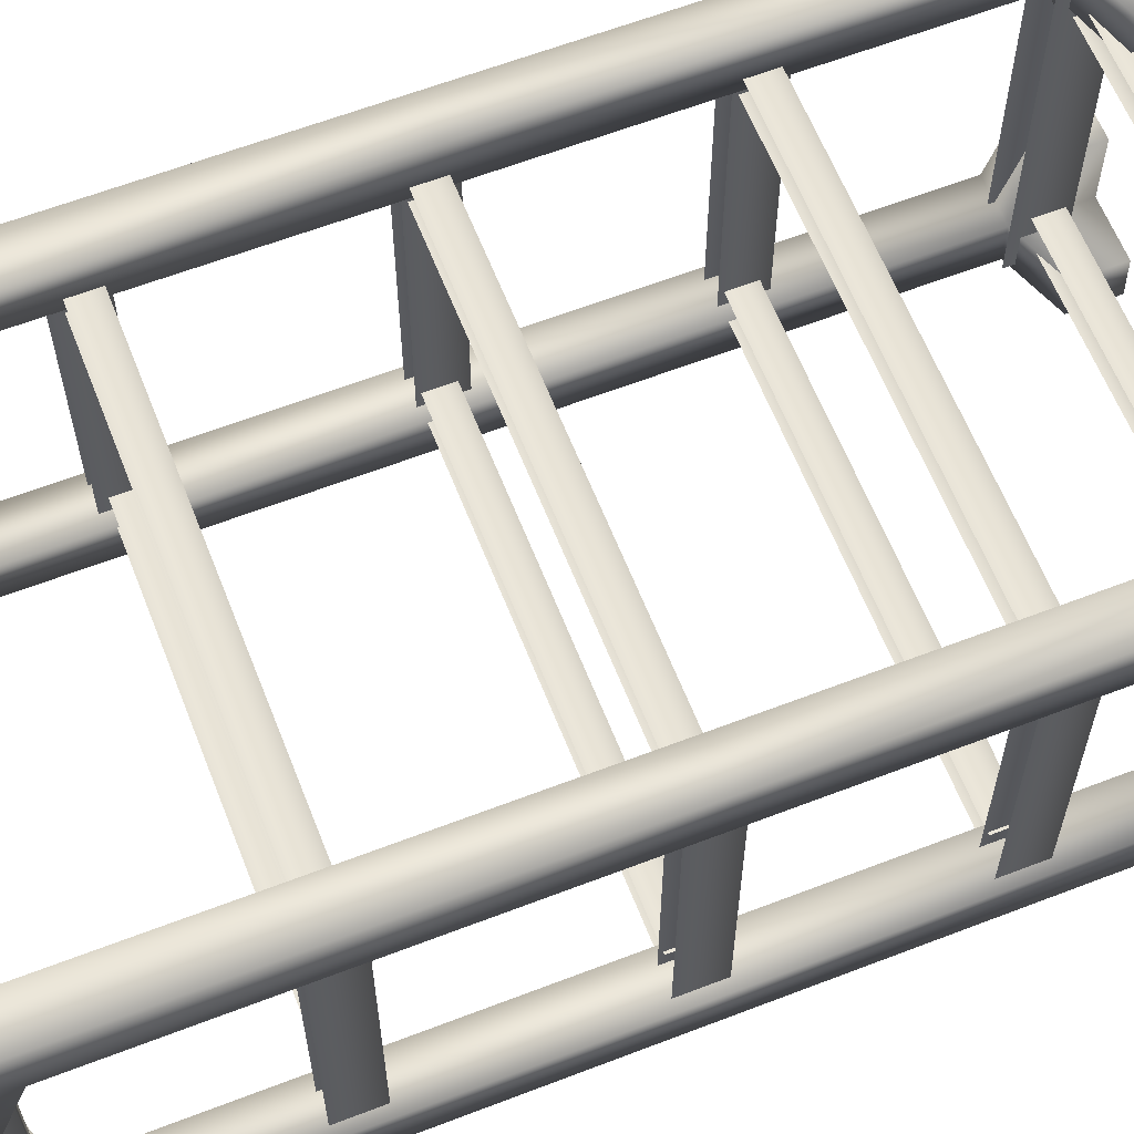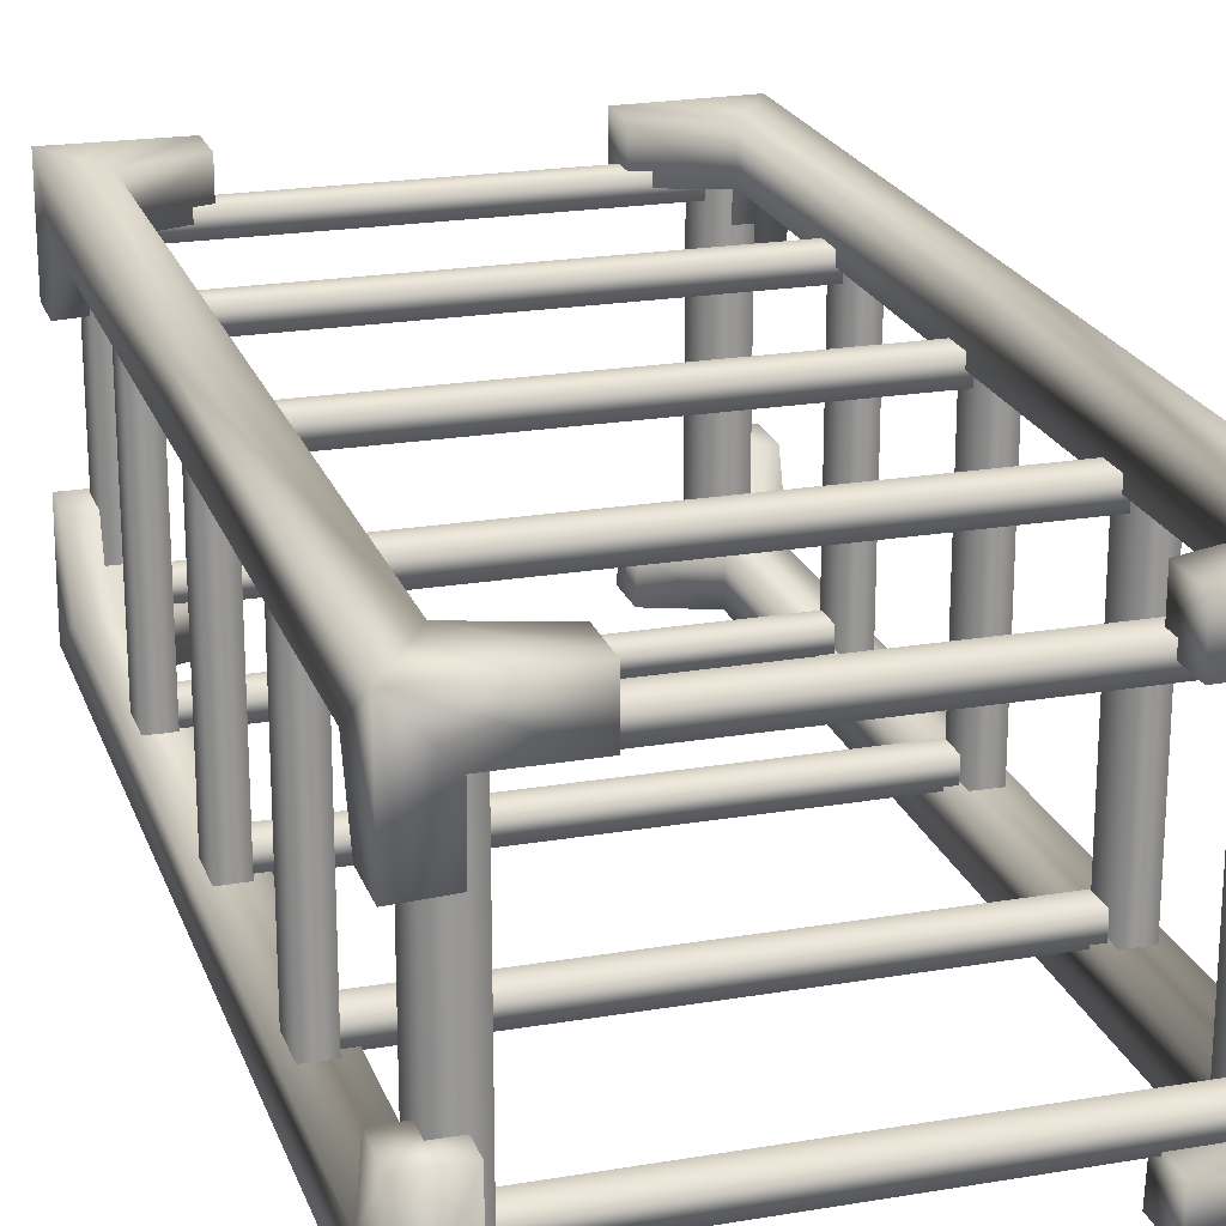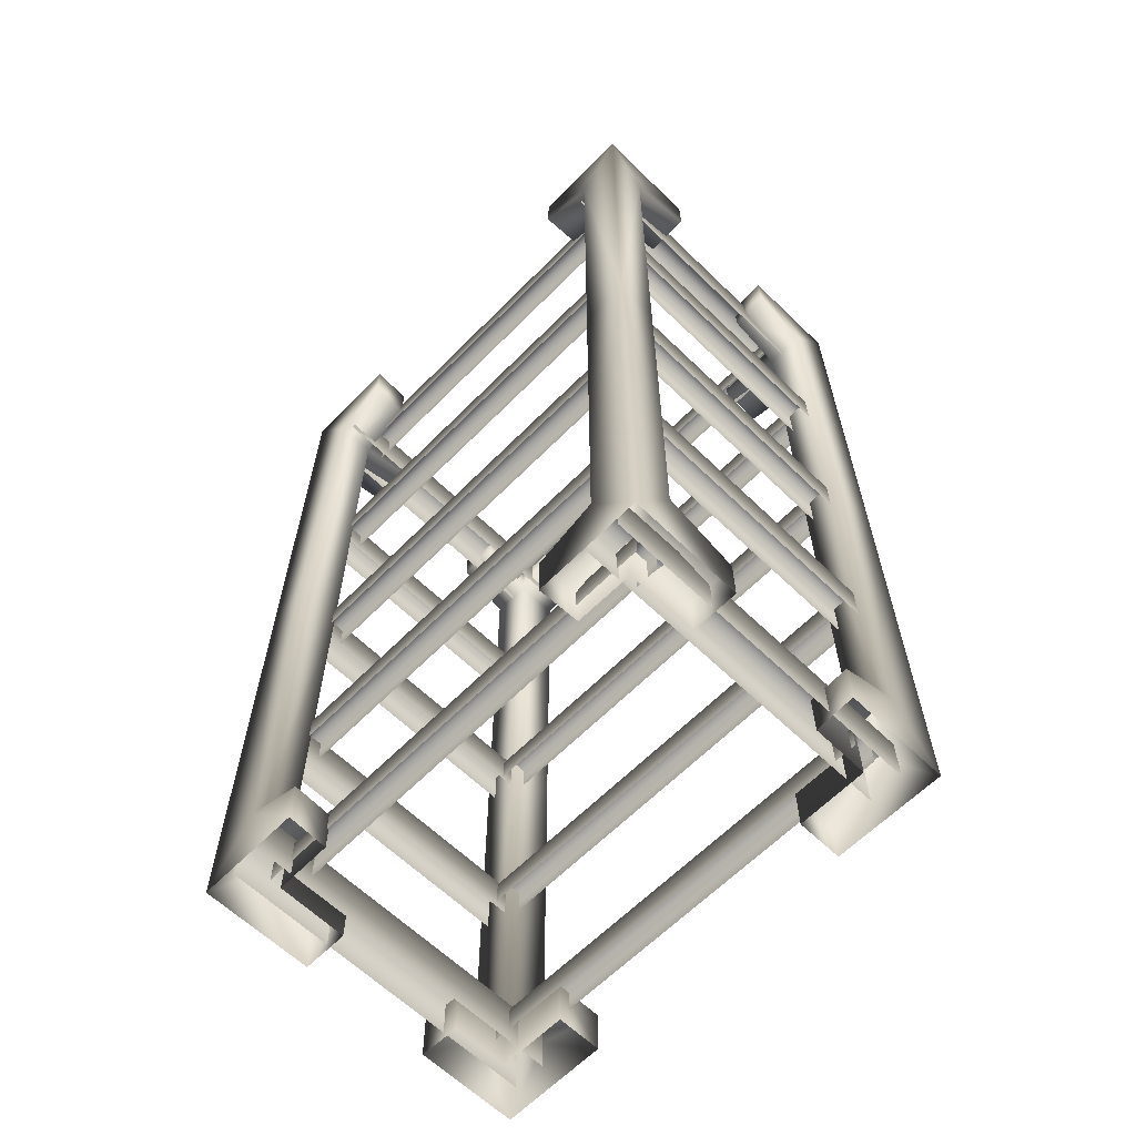
<metadata>
{"format":"obj","ext":"obj","renderer":"f3d","projection":"perspective","resolution":1024,"background":"white","views":[{"elev":62.0,"azim":68.6,"up":"+Z"},{"elev":21.4,"azim":163.3,"up":"+Z"},{"elev":-62.8,"azim":-134.4,"up":"+Y"}]}
</metadata>
<code>
g febg_lostcity_001_rack_01
v 0.8326 3.809 -0.7249
v 0.8326 4.018 0.678
v 0.8326 3.809 0.678
v 0.8326 4.018 -0.7249
v 0.9766 4.018 -0.7249
v 0.9766 4.018 0.678
v 0.9766 3.809 0.678
v 0.9766 3.809 -0.7249
v 0.9379 2.909 -0.6028
v 0.9379 3.081 0.5558
v 0.9379 2.909 0.5558
v 0.9379 3.081 -0.6028
v 1.039 3.081 -0.6028
v 1.039 3.081 0.5558
v 1.039 2.909 0.5558
v 1.039 2.909 -0.6028
v 0.9379 1.956 -0.6028
v 0.9379 2.128 0.5558
v 0.9379 1.956 0.5558
v 0.9379 2.128 -0.6028
v 1.039 2.128 -0.6028
v 1.039 2.128 0.5558
v 1.039 1.956 0.5558
v 1.039 1.956 -0.6028
v 0.9379 0.9808 -0.6028
v 0.9379 1.153 0.5558
v 0.9379 0.9808 0.5558
v 0.9379 1.153 -0.6028
v 1.039 1.153 -0.6028
v 1.039 1.153 0.5558
v 1.039 0.9808 0.5558
v 1.039 0.9808 -0.6028
v 0.8326 0.03472 -0.7249
v 0.8326 0.2437 0.678
v 0.8326 0.03472 0.678
v 0.8326 0.2437 -0.7249
v 0.9766 0.2437 -0.7249
v 0.9766 0.2437 0.678
v 0.9766 0.03472 0.678
v 0.9766 0.03472 -0.7249
v 1.081 4.126 -0.2754
v 0.8834 3.929 -0.2754
v 0.8834 4.126 -0.2754
v 1.081 3.929 -0.2754
v 0.8816 3.834 -0.5772
v 1.082 3.834 -0.5746
v 1.083 2.062 -0.5752
v 0.8834 2.062 -0.5739
v 0.881 3.834 -0.7536
v 0.6381 3.929 -0.5772
v 0.6309 3.929 -0.7536
v 0.6381 4.126 -0.5772
v 0.6309 4.126 -0.7536
v 0.881 2.062 -0.7536
v 0.881 0.2909 -0.7536
v 0.8816 0.2904 -0.5772
v 1.082 0.2909 -0.5746
v 1.081 0.1958 -0.2754
v 0.6381 0.1957 -0.5772
v 0.8834 0.1958 -0.2754
v 1.081 -0.001051 -0.2754
v 0.8834 -0.001051 -0.2754
v 0.6309 0.1958 -0.7536
v 0.6381 -0.0008504 -0.5772
v 0.6309 -0.001051 -0.7536
v 1.082 3.834 -0.5746
v 1.081 3.929 -0.2754
v 1.081 4.126 -0.2754
v 1.084 4.126 -0.7536
v 1.084 2.062 -0.7536
v 1.083 2.062 -0.5752
v 1.082 0.2909 -0.5746
v 0.881 3.834 -0.7536
v 0.6309 4.126 -0.7536
v 0.6309 3.929 -0.7536
v 0.881 2.062 -0.7536
v 0.881 0.2909 -0.7536
v 1.084 -0.001051 -0.7536
v 1.081 -0.001051 -0.2754
v 1.081 0.1958 -0.2754
v 0.6309 -0.001051 -0.7536
v 0.6309 0.1958 -0.7536
v 0.8821 4.126 -0.5757
v 0.8834 4.126 -0.2754
v 0.8834 3.929 -0.2754
v 0.8816 3.834 -0.5772
v 0.6381 4.126 -0.5772
v 0.6381 3.929 -0.5772
v 0.8821 -0.0009067 -0.5757
v 0.8834 0.1958 -0.2754
v 0.8834 -0.001051 -0.2754
v 0.8816 0.2904 -0.5772
v 0.6381 -0.0008504 -0.5772
v 0.6381 0.1957 -0.5772
v 1.084 4.126 -0.7536
v 1.081 4.126 -0.2754
v 0.8834 4.126 -0.2754
v 0.8821 4.126 -0.5757
v 0.6309 4.126 -0.7536
v 0.6381 4.126 -0.5772
v 0.606 4.126 0.7506
v 0.606 3.929 0.5529
v 0.606 4.126 0.5529
v 0.606 3.929 0.7506
v 0.9078 3.834 0.5511
v 0.9051 3.834 0.7515
v 0.9058 2.062 0.7521
v 0.9045 2.062 0.5529
v 1.084 3.834 0.5505
v 0.9078 3.929 0.3076
v 1.084 3.929 0.3004
v 0.9078 4.126 0.3076
v 1.084 4.126 0.3004
v 1.084 2.062 0.5505
v 1.084 0.2909 0.5505
v 0.9078 0.2904 0.5511
v 0.9051 0.2909 0.7515
v 0.606 0.1958 0.7506
v 0.9078 0.1957 0.3076
v 0.606 0.1958 0.5529
v 0.606 -0.001051 0.7506
v 0.606 -0.001051 0.5529
v 1.084 0.1958 0.3004
v 0.9078 -0.0008507 0.3076
v 1.084 -0.001051 0.3004
v 0.9051 3.834 0.7515
v 0.606 3.929 0.7506
v 0.606 4.126 0.7506
v 1.084 4.126 0.7536
v 1.084 2.062 0.7536
v 0.9058 2.062 0.7521
v 0.9051 0.2909 0.7515
v 1.084 3.834 0.5505
v 1.084 4.126 0.3004
v 1.084 3.929 0.3004
v 1.084 2.062 0.5505
v 1.084 0.2909 0.5505
v 1.084 -0.001051 0.7536
v 0.606 -0.001051 0.7506
v 0.606 0.1958 0.7506
v 1.084 -0.001051 0.3004
v 1.084 0.1958 0.3004
v 0.9063 4.126 0.5516
v 0.606 4.126 0.5529
v 0.606 3.929 0.5529
v 0.9078 3.834 0.5511
v 0.9078 4.126 0.3076
v 0.9078 3.929 0.3076
v 0.9063 -0.0009069 0.5516
v 0.606 0.1958 0.5529
v 0.606 -0.001051 0.5529
v 0.9078 0.2904 0.5511
v 0.9078 -0.0008507 0.3076
v 0.9078 0.1957 0.3076
v 1.084 4.126 0.7536
v 0.606 4.126 0.7506
v 0.606 4.126 0.5529
v 0.9063 4.126 0.5516
v 1.084 4.126 0.3004
v 0.9078 4.126 0.3076
v -0.8325 3.809 -0.7249
v -0.8325 3.809 0.678
v -0.8325 4.018 0.678
v -0.8325 4.018 -0.7249
v -0.9766 4.018 -0.7249
v -0.9766 4.018 0.678
v -0.9766 3.809 0.678
v -0.9766 3.809 -0.7249
v -0.9379 2.909 -0.6028
v -0.9379 2.909 0.5558
v -0.9379 3.081 0.5558
v -0.9379 3.081 -0.6028
v -1.039 3.081 -0.6028
v -1.039 3.081 0.5558
v -1.039 2.909 0.5558
v -1.039 2.909 -0.6028
v -0.9379 1.956 -0.6028
v -0.9379 1.956 0.5558
v -0.9379 2.128 0.5558
v -0.9379 2.128 -0.6028
v -1.039 2.128 -0.6028
v -1.039 2.128 0.5558
v -1.039 1.956 0.5558
v -1.039 1.956 -0.6028
v -0.9379 0.9808 -0.6028
v -0.9379 0.9808 0.5558
v -0.9379 1.153 0.5558
v -0.9379 1.153 -0.6028
v -1.039 1.153 -0.6028
v -1.039 1.153 0.5558
v -1.039 0.9808 0.5558
v -1.039 0.9808 -0.6028
v -0.8325 0.03472 -0.7249
v -0.8325 0.03472 0.678
v -0.8325 0.2437 0.678
v -0.8325 0.2437 -0.7249
v -0.9766 0.2437 -0.7249
v -0.9766 0.2437 0.678
v -0.9766 0.03472 0.678
v -0.9766 0.03472 -0.7249
v -1.081 4.126 -0.2754
v -0.8834 4.126 -0.2754
v -0.8834 3.929 -0.2754
v -1.081 3.929 -0.2754
v -0.8816 3.834 -0.5772
v -1.082 3.834 -0.5746
v -1.083 2.062 -0.5752
v -0.8834 2.062 -0.5739
v -0.8816 0.2904 -0.5772
v -1.082 0.2909 -0.5746
v -1.081 0.1958 -0.2754
v -0.8834 0.1958 -0.2754
v -1.081 -0.001051 -0.2754
v -0.8834 -0.001051 -0.2754
v -0.881 3.834 -0.7536
v -0.6381 3.929 -0.5772
v -0.881 2.062 -0.7536
v -0.6309 3.929 -0.7536
v -0.6381 4.126 -0.5772
v -0.6309 4.126 -0.7536
v -0.881 0.2909 -0.7536
v -0.6381 0.1957 -0.5772
v -0.6309 0.1958 -0.7536
v -0.6381 -0.0008504 -0.5772
v -0.6309 -0.001051 -0.7536
v -1.082 3.834 -0.5746
v -1.081 4.126 -0.2754
v -1.081 3.929 -0.2754
v -1.084 4.126 -0.7536
v -1.084 2.062 -0.7536
v -1.083 2.062 -0.5752
v -1.082 0.2909 -0.5746
v -0.881 3.834 -0.7536
v -0.6309 4.126 -0.7536
v -0.6309 3.929 -0.7536
v -0.881 2.062 -0.7536
v -0.881 0.2909 -0.7536
v -1.084 -0.001051 -0.7536
v -1.081 -0.001051 -0.2754
v -1.081 0.1958 -0.2754
v -0.6309 -0.001051 -0.7536
v -0.6309 0.1958 -0.7536
v -0.8821 4.126 -0.5757
v -0.8834 3.929 -0.2754
v -0.8834 4.126 -0.2754
v -0.8816 3.834 -0.5772
v -0.6381 4.126 -0.5772
v -0.6381 3.929 -0.5772
v -0.8821 -0.0009067 -0.5757
v -0.8834 -0.001051 -0.2754
v -0.8834 0.1958 -0.2754
v -0.8816 0.2904 -0.5772
v -0.6381 -0.0008504 -0.5772
v -0.6381 0.1957 -0.5772
v -0.8834 4.126 -0.2754
v -1.081 4.126 -0.2754
v -1.084 4.126 -0.7536
v -0.8821 4.126 -0.5757
v -0.6309 4.126 -0.7536
v -0.6381 4.126 -0.5772
v -0.606 4.126 0.7506
v -0.606 4.126 0.5529
v -0.606 3.929 0.5529
v -0.606 3.929 0.7506
v -0.9078 3.834 0.5511
v -0.9051 3.834 0.7515
v -0.9058 2.062 0.7521
v -0.9045 2.062 0.5529
v -0.9078 0.2904 0.5511
v -0.9051 0.2909 0.7515
v -0.606 0.1958 0.7506
v -0.606 0.1958 0.5529
v -0.606 -0.001051 0.7506
v -0.606 -0.001051 0.5529
v -1.084 3.834 0.5506
v -0.9078 3.929 0.3076
v -1.084 2.062 0.5505
v -1.084 3.929 0.3004
v -0.9078 4.126 0.3076
v -1.084 4.126 0.3004
v -1.084 0.2909 0.5505
v -0.9078 0.1957 0.3076
v -1.084 0.1958 0.3004
v -0.9078 -0.0008507 0.3076
v -1.084 -0.001051 0.3004
v -0.9051 3.834 0.7515
v -0.606 4.126 0.7506
v -0.606 3.929 0.7506
v -1.084 4.126 0.7536
v -1.084 2.062 0.7536
v -0.9058 2.062 0.7521
v -0.9051 0.2909 0.7515
v -1.084 3.834 0.5506
v -1.084 4.126 0.3004
v -1.084 3.929 0.3004
v -1.084 2.062 0.5505
v -1.084 0.2909 0.5505
v -1.084 -0.001051 0.7536
v -0.606 -0.001051 0.7506
v -0.606 0.1958 0.7506
v -1.084 -0.001051 0.3004
v -1.084 0.1958 0.3004
v -0.9063 4.126 0.5516
v -0.606 3.929 0.5529
v -0.606 4.126 0.5529
v -0.9078 3.834 0.5511
v -0.9078 4.126 0.3076
v -0.9078 3.929 0.3076
v -0.9063 -0.0009069 0.5516
v -0.606 -0.001051 0.5529
v -0.606 0.1958 0.5529
v -0.9078 0.2904 0.5511
v -0.9078 -0.0008507 0.3076
v -0.9078 0.1957 0.3076
v -0.606 4.126 0.5529
v -0.606 4.126 0.7506
v -1.084 4.126 0.7536
v -0.9063 4.126 0.5516
v -1.084 4.126 0.3004
v -0.9078 4.126 0.3076
v 0.009779 0.217 -0.4878
v 0.009779 0.102 -0.4878
v -0.9278 0.102 -0.4878
v 0.9474 0.102 -0.4878
v -0.9278 0.217 -0.4878
v 0.009779 0.217 -0.5858
v 0.9474 0.217 -0.4878
v -0.9278 0.217 -0.5858
v 0.9474 0.217 -0.5858
v -0.9278 0.102 -0.5858
v 0.9474 0.102 -0.5858
v 0.009779 0.102 -0.5858
v 0.009779 0.217 0.6021
v 0.009779 0.102 0.6021
v -0.9278 0.102 0.6021
v 0.9474 0.102 0.6021
v -0.9278 0.217 0.6021
v 0.009779 0.217 0.5041
v 0.9474 0.217 0.6021
v -0.9278 0.217 0.5041
v 0.9474 0.217 0.5041
v -0.9278 0.102 0.5041
v 0.9474 0.102 0.5041
v 0.009779 0.102 0.5041
v 0.009642 1.133 -0.4878
v 0.009642 1.018 -0.4878
v -0.928 1.018 -0.4878
v 0.9472 1.018 -0.4878
v -0.928 1.133 -0.4878
v 0.009642 1.133 -0.5858
v 0.9472 1.133 -0.4878
v -0.928 1.133 -0.5858
v 0.9472 1.133 -0.5858
v -0.928 1.018 -0.5858
v 0.9472 1.018 -0.5858
v 0.009642 1.018 -0.5858
v 0.009642 1.133 0.6021
v 0.009642 1.018 0.6021
v -0.928 1.018 0.6021
v 0.9472 1.018 0.6021
v -0.928 1.133 0.6021
v 0.009642 1.133 0.5041
v 0.9472 1.133 0.6021
v -0.928 1.133 0.5041
v 0.9472 1.133 0.5041
v -0.928 1.018 0.5041
v 0.9472 1.018 0.5041
v 0.009642 1.018 0.5041
v 0.009642 2.086 -0.4878
v 0.009642 1.971 -0.4878
v -0.928 1.971 -0.4878
v 0.9472 1.971 -0.4878
v -0.928 2.086 -0.4878
v 0.009642 2.086 -0.5858
v 0.9472 2.086 -0.4878
v -0.928 2.086 -0.5858
v 0.9472 2.086 -0.5858
v -0.928 1.971 -0.5858
v 0.9472 1.971 -0.5858
v 0.009642 1.971 -0.5858
v 0.009642 2.086 0.6021
v 0.009642 1.971 0.6021
v -0.928 1.971 0.6021
v 0.9472 1.971 0.6021
v -0.928 2.086 0.6021
v 0.009642 2.086 0.5041
v 0.9472 2.086 0.6021
v -0.928 2.086 0.5041
v 0.9472 2.086 0.5041
v -0.928 1.971 0.5041
v 0.9472 1.971 0.5041
v 0.009642 1.971 0.5041
v 0.009642 3.039 -0.4878
v 0.009642 2.924 -0.4878
v -0.928 2.924 -0.4878
v 0.9472 2.924 -0.4878
v -0.928 3.039 -0.4878
v 0.009642 3.039 -0.5858
v 0.9472 3.039 -0.4878
v -0.928 3.039 -0.5858
v 0.9472 3.039 -0.5858
v -0.928 2.924 -0.5858
v 0.9472 2.924 -0.5858
v 0.009642 2.924 -0.5858
v 0.009642 3.039 0.6021
v 0.009642 2.924 0.6021
v -0.928 2.924 0.6021
v 0.9472 2.924 0.6021
v -0.928 3.039 0.6021
v 0.009642 3.039 0.5041
v 0.9472 3.039 0.6021
v -0.928 3.039 0.5041
v 0.9472 3.039 0.5041
v -0.928 2.924 0.5041
v 0.9472 2.924 0.5041
v 0.009642 2.924 0.5041
v 0.009642 3.992 -0.4878
v 0.009642 3.877 -0.4878
v -0.928 3.877 -0.4878
v 0.9472 3.877 -0.4878
v -0.928 3.992 -0.4878
v 0.009642 3.992 -0.5858
v 0.9472 3.992 -0.4878
v -0.928 3.992 -0.5858
v 0.9472 3.992 -0.5858
v -0.928 3.877 -0.5858
v 0.9472 3.877 -0.5858
v 0.009642 3.877 -0.5858
v 0.009642 3.992 0.6021
v 0.009642 3.877 0.6021
v -0.928 3.877 0.6021
v 0.9472 3.877 0.6021
v -0.928 3.992 0.6021
v 0.009642 3.992 0.5041
v 0.9472 3.992 0.6021
v -0.928 3.992 0.5041
v 0.9472 3.992 0.5041
v -0.928 3.877 0.5041
v 0.9472 3.877 0.5041
v 0.009642 3.877 0.5041
g febg_lostcity_001_rack_01_0
f 3 2 1
f 2 4 1
f 4 2 5
f 2 6 5
f 5 6 7
f 8 5 7
f 11 10 9
f 10 12 9
f 12 10 13
f 10 14 13
f 13 14 15
f 16 13 15
f 19 18 17
f 18 20 17
f 20 18 21
f 18 22 21
f 21 22 23
f 24 21 23
f 27 26 25
f 26 28 25
f 28 26 29
f 26 30 29
f 29 30 31
f 32 29 31
f 35 34 33
f 34 36 33
f 36 34 37
f 34 38 37
f 37 38 39
f 40 37 39
f 43 42 41
f 42 44 41
f 42 45 44
f 45 46 44
f 47 46 45
f 48 47 45
f 45 49 48
f 49 45 50
f 51 49 50
f 51 50 52
f 53 51 52
f 49 54 48
f 48 54 55
f 48 56 47
f 56 48 55
f 56 57 47
f 57 56 58
f 56 55 59
f 56 60 58
f 58 60 61
f 60 62 61
f 55 63 59
f 64 59 63
f 65 64 63
f 68 67 66
f 69 68 66
f 70 69 66
f 71 70 66
f 71 72 70
f 69 70 73
f 74 69 73
f 75 74 73
f 70 76 73
f 76 70 77
f 72 78 70
f 70 78 77
f 79 78 72
f 80 79 72
f 78 81 77
f 81 82 77
f 85 84 83
f 86 85 83
f 83 87 86
f 87 88 86
f 91 90 89
f 90 92 89
f 93 89 92
f 94 93 92
f 97 96 95
f 98 97 95
f 95 99 98
f 99 100 98
f 103 102 101
f 102 104 101
f 102 105 104
f 105 106 104
f 107 106 105
f 108 107 105
f 105 109 108
f 109 105 110
f 111 109 110
f 111 110 112
f 113 111 112
f 109 114 108
f 108 114 115
f 108 116 107
f 116 108 115
f 116 117 107
f 117 116 118
f 116 115 119
f 116 120 118
f 118 120 121
f 120 122 121
f 115 123 119
f 124 119 123
f 125 124 123
f 128 127 126
f 129 128 126
f 130 129 126
f 131 130 126
f 131 132 130
f 129 130 133
f 134 129 133
f 135 134 133
f 130 136 133
f 136 130 137
f 132 138 130
f 130 138 137
f 139 138 132
f 140 139 132
f 138 141 137
f 141 142 137
f 145 144 143
f 146 145 143
f 143 147 146
f 147 148 146
f 151 150 149
f 150 152 149
f 153 149 152
f 154 153 152
f 157 156 155
f 158 157 155
f 155 159 158
f 159 160 158
f 163 162 161
f 164 163 161
f 163 164 165
f 166 163 165
f 166 165 167
f 165 168 167
f 171 170 169
f 172 171 169
f 171 172 173
f 174 171 173
f 174 173 175
f 173 176 175
f 179 178 177
f 180 179 177
f 179 180 181
f 182 179 181
f 182 181 183
f 181 184 183
f 187 186 185
f 188 187 185
f 187 188 189
f 190 187 189
f 190 189 191
f 189 192 191
f 195 194 193
f 196 195 193
f 195 196 197
f 198 195 197
f 198 197 199
f 197 200 199
f 203 202 201
f 204 203 201
f 205 203 204
f 206 205 204
f 205 206 207
f 208 205 207
f 208 207 209
f 207 210 209
f 209 210 211
f 212 209 211
f 212 211 213
f 214 212 213
f 205 208 215
f 205 215 216
f 208 217 215
f 215 218 216
f 219 216 218
f 220 219 218
f 221 217 208
f 209 221 208
f 221 209 222
f 223 221 222
f 223 222 224
f 225 223 224
f 228 227 226
f 227 229 226
f 226 229 230
f 231 226 230
f 231 230 232
f 230 229 233
f 229 234 233
f 234 235 233
f 236 230 233
f 230 236 237
f 230 238 232
f 238 230 237
f 238 239 232
f 239 240 232
f 241 238 237
f 242 241 237
f 245 244 243
f 244 246 243
f 247 243 246
f 248 247 246
f 251 250 249
f 252 251 249
f 249 253 252
f 253 254 252
f 257 256 255
f 258 257 255
f 259 257 258
f 260 259 258
f 263 262 261
f 264 263 261
f 265 263 264
f 266 265 264
f 265 266 267
f 268 265 267
f 268 267 269
f 267 270 269
f 269 270 271
f 272 269 271
f 272 271 273
f 274 272 273
f 265 268 275
f 265 275 276
f 268 277 275
f 275 278 276
f 279 276 278
f 280 279 278
f 281 277 268
f 269 281 268
f 281 269 282
f 283 281 282
f 283 282 284
f 285 283 284
f 288 287 286
f 287 289 286
f 286 289 290
f 291 286 290
f 291 290 292
f 290 289 293
f 289 294 293
f 294 295 293
f 296 290 293
f 290 296 297
f 290 298 292
f 298 290 297
f 298 299 292
f 299 300 292
f 301 298 297
f 302 301 297
f 305 304 303
f 304 306 303
f 307 303 306
f 308 307 306
f 311 310 309
f 312 311 309
f 309 313 312
f 313 314 312
f 317 316 315
f 318 317 315
f 319 317 318
f 320 319 318
f 323 322 321
f 321 322 324
f 325 323 321
f 325 321 326
f 327 321 324
f 326 321 327
f 328 325 326
f 329 326 327
f 330 328 326
f 326 329 331
f 332 330 326
f 332 326 331
f 335 334 333
f 333 334 336
f 337 335 333
f 337 333 338
f 339 333 336
f 338 333 339
f 340 337 338
f 341 338 339
f 342 340 338
f 338 341 343
f 344 342 338
f 344 338 343
f 347 346 345
f 345 346 348
f 349 347 345
f 349 345 350
f 351 345 348
f 350 345 351
f 352 349 350
f 353 350 351
f 354 352 350
f 350 353 355
f 356 354 350
f 356 350 355
f 359 358 357
f 357 358 360
f 361 359 357
f 361 357 362
f 363 357 360
f 362 357 363
f 364 361 362
f 365 362 363
f 366 364 362
f 362 365 367
f 368 366 362
f 368 362 367
f 371 370 369
f 369 370 372
f 373 371 369
f 373 369 374
f 375 369 372
f 374 369 375
f 376 373 374
f 377 374 375
f 378 376 374
f 374 377 379
f 380 378 374
f 380 374 379
f 383 382 381
f 381 382 384
f 385 383 381
f 385 381 386
f 387 381 384
f 386 381 387
f 388 385 386
f 389 386 387
f 390 388 386
f 386 389 391
f 392 390 386
f 392 386 391
f 395 394 393
f 393 394 396
f 397 395 393
f 397 393 398
f 399 393 396
f 398 393 399
f 400 397 398
f 401 398 399
f 402 400 398
f 398 401 403
f 404 402 398
f 404 398 403
f 407 406 405
f 405 406 408
f 409 407 405
f 409 405 410
f 411 405 408
f 410 405 411
f 412 409 410
f 413 410 411
f 414 412 410
f 410 413 415
f 416 414 410
f 416 410 415
f 419 418 417
f 417 418 420
f 421 419 417
f 421 417 422
f 423 417 420
f 422 417 423
f 424 421 422
f 425 422 423
f 426 424 422
f 422 425 427
f 428 426 422
f 428 422 427
f 431 430 429
f 429 430 432
f 433 431 429
f 433 429 434
f 435 429 432
f 434 429 435
f 436 433 434
f 437 434 435
f 438 436 434
f 434 437 439
f 440 438 434
f 440 434 439

</code>
